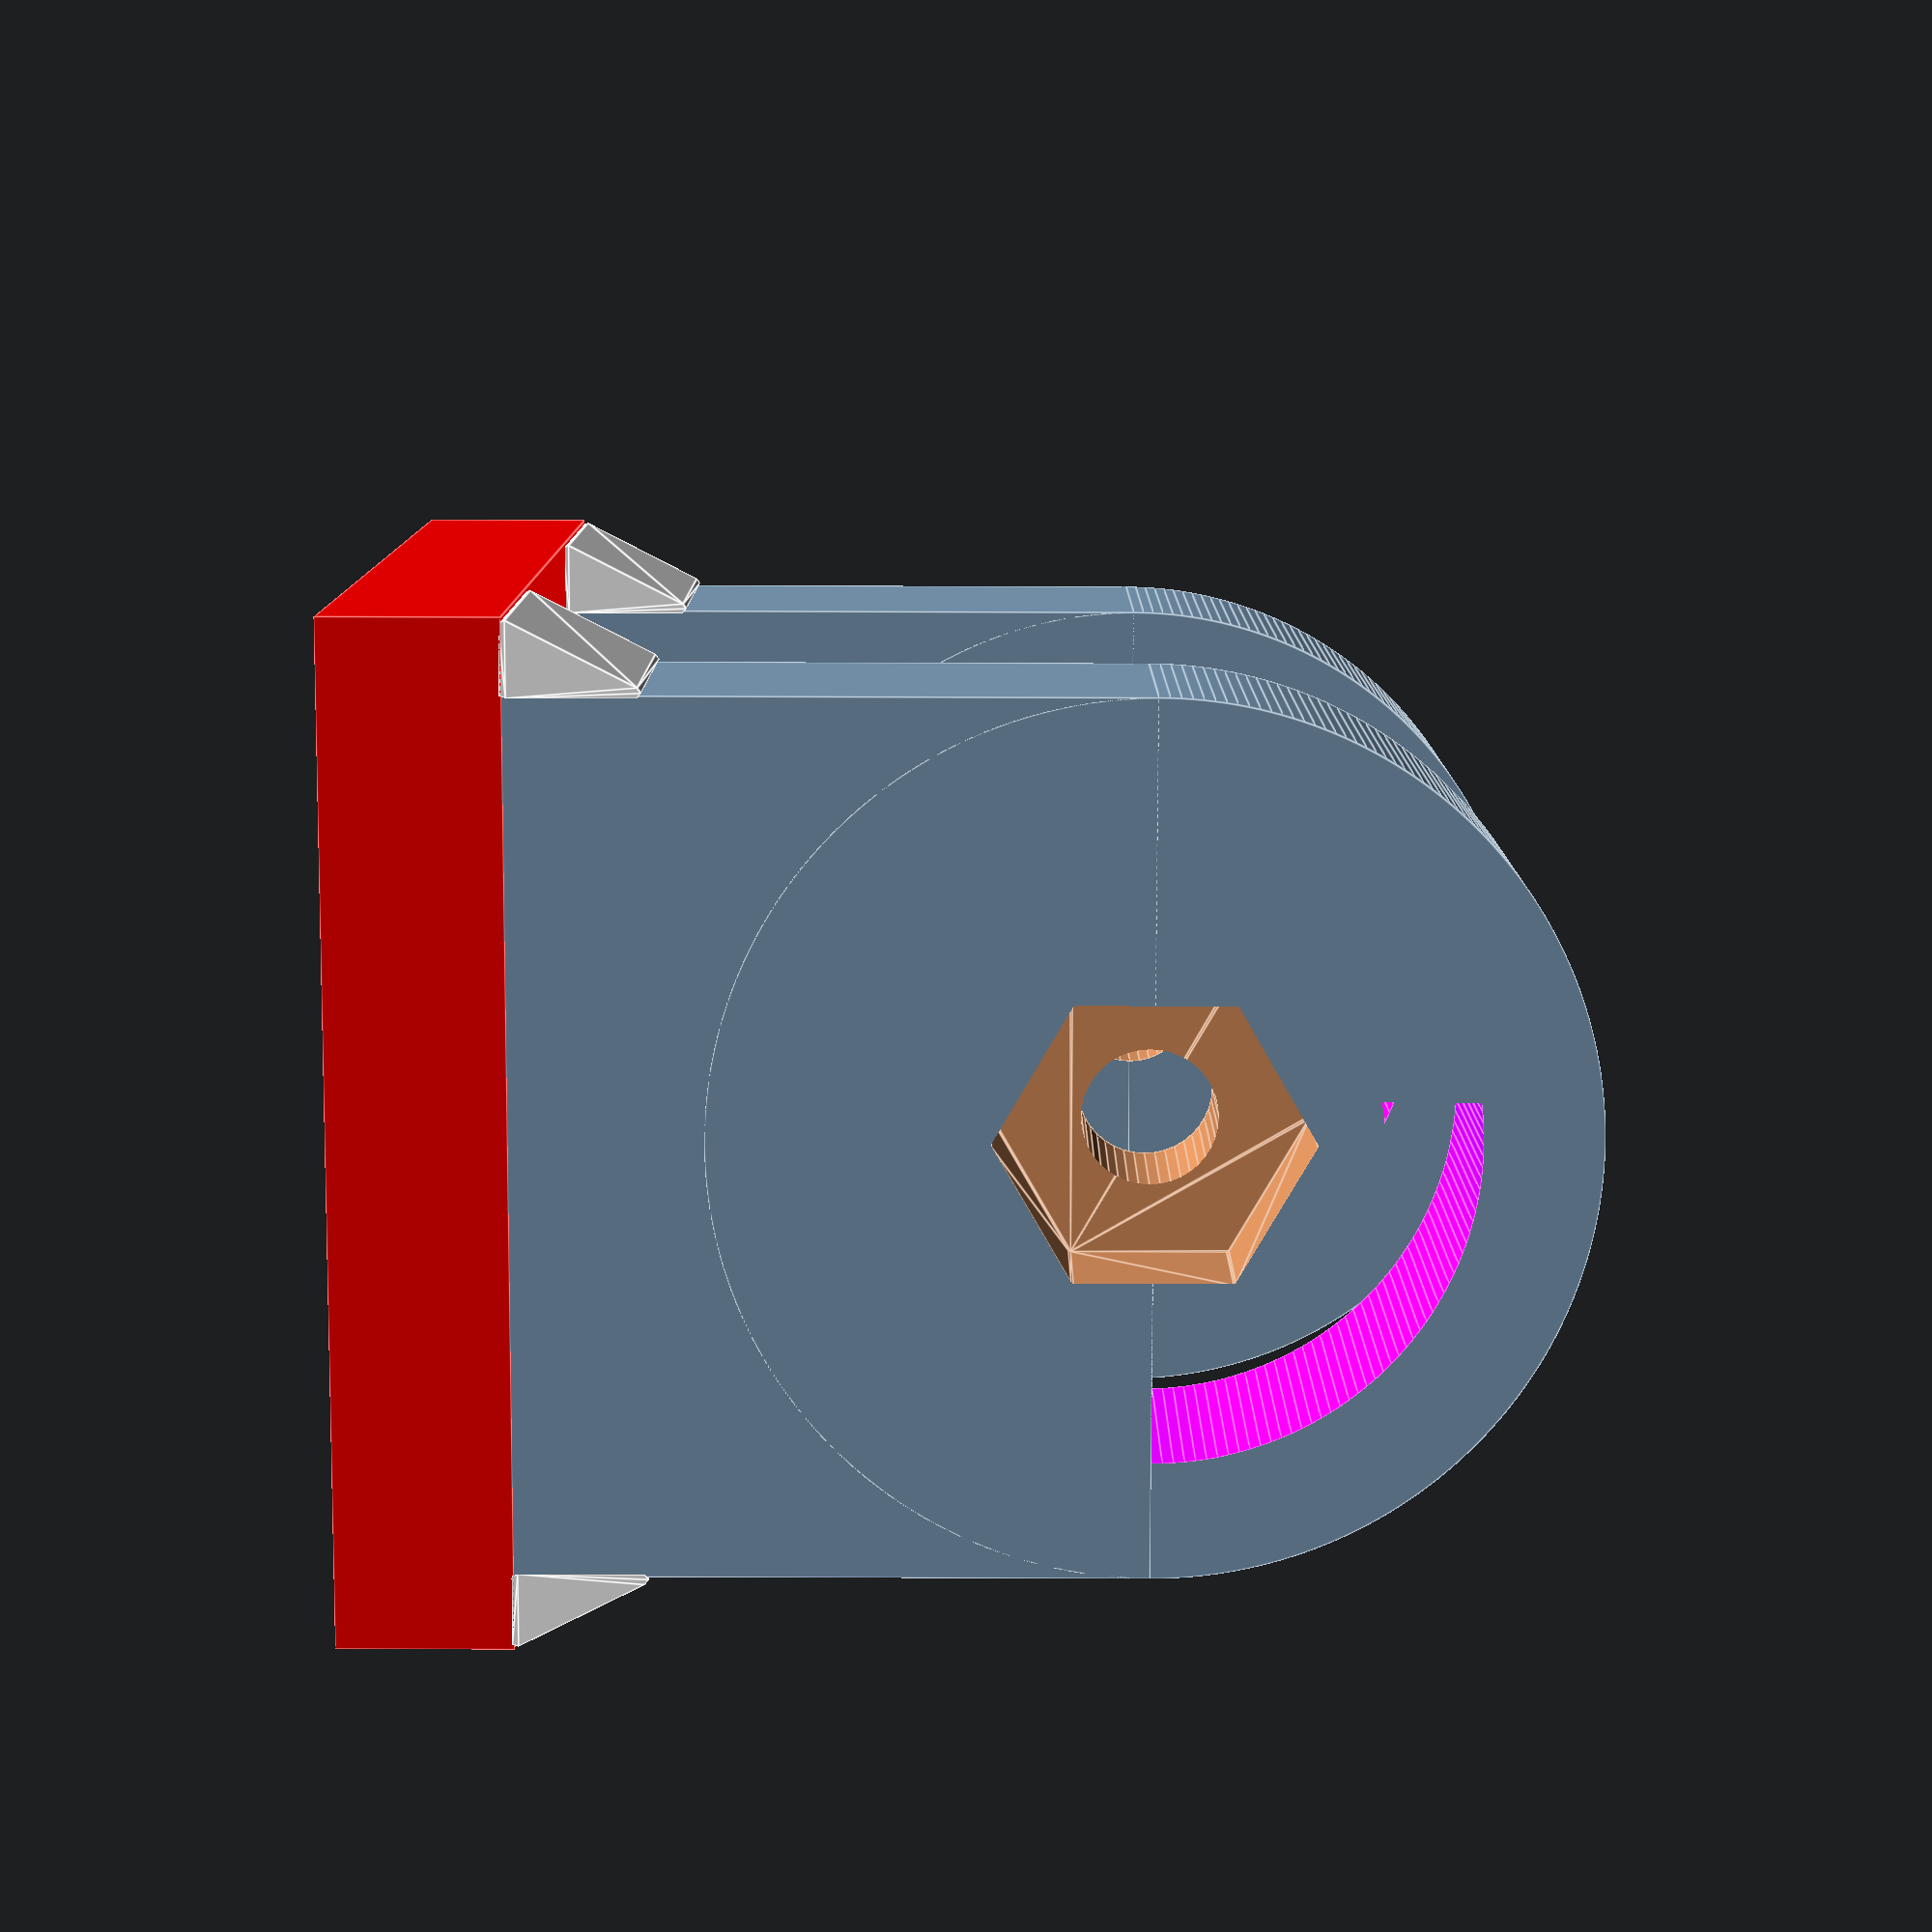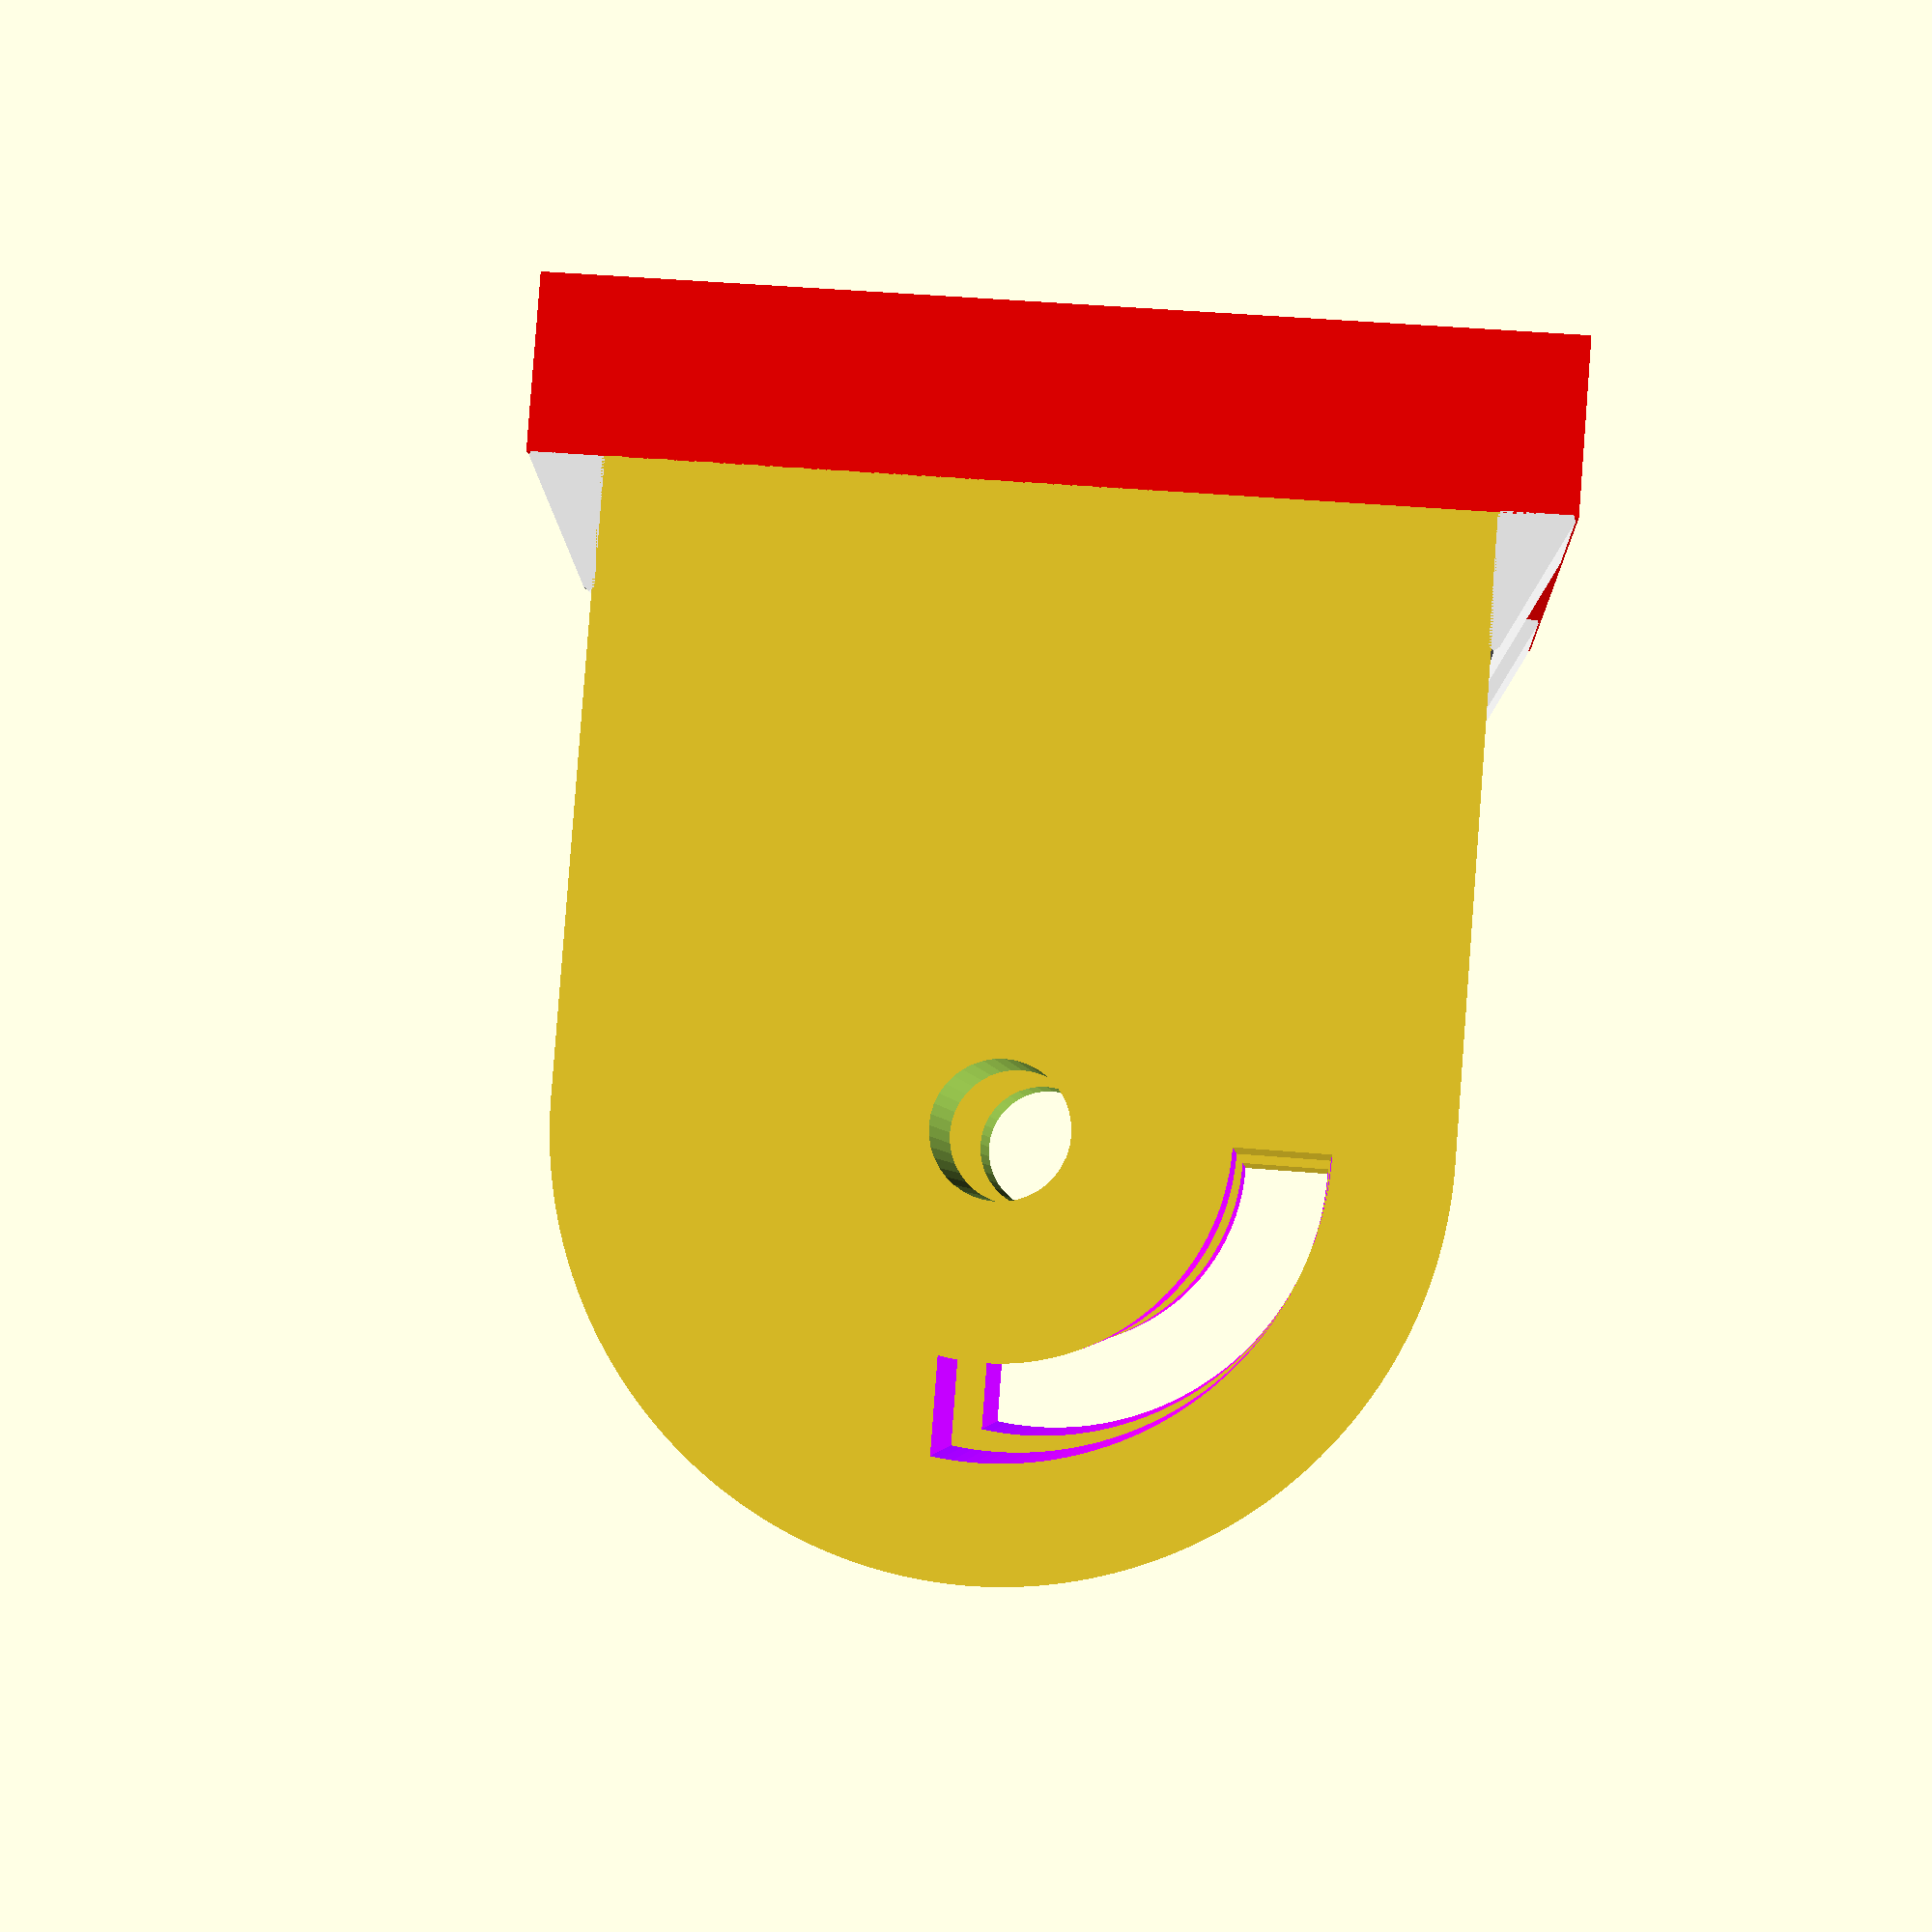
<openscad>
$fa = 1;
$fs = 0.4;

module phex(wid,rad,height){
hull(){
translate([wid/2-rad,0,0])cylinder(r=rad,h=height);
rotate([0,0,60])translate([wid/2-rad,0,0])cylinder(r=rad,h=height);
rotate([0,0,120])translate([wid/2-rad,0,0])cylinder(r=rad,h=height);
rotate([0,0,180])translate([wid/2-rad,0,0])cylinder(r=rad,h=height);
rotate([0,0,240])translate([wid/2-rad,0,0])cylinder(r=rad,h=height);
rotate([0,0,300])translate([wid/2-rad,0,0])cylinder(r=rad,h=height);

}
}

module fhex(wid,height){
hull(){
cube([wid/1.7,wid,height],center = true);
rotate([0,0,120])cube([wid/1.7,wid,height],center = true);
rotate([0,0,240])cube([wid/1.7,wid,height],center = true);
}
}







module right_triangle(side1,side2,corner_radius,triangle_height){
  translate([corner_radius,corner_radius,0]){  
    hull(){  
    cylinder(r=corner_radius,h=triangle_height);
      translate([side1 - corner_radius * 2,0,0])cylinder(r=corner_radius,h=triangle_height);
          translate([0,side2 - corner_radius * 2,0])cylinder(r=corner_radius,h=triangle_height);  
    }
  }
    
}



translate([-(18.75-10.15/2),0,23/2+6.5-0.01])
difference(){
cube([10.15,32,23],center=true);

translate([0,0,23/2])
rotate([0,90,0])
cylinder(h=11+0.001,r=5.04/2,center=true);

translate([-2.75,0,23/2])
rotate([0,90,0])
fhex(10,5+0.01);





}


difference(){
translate([-(18.75-10.15/2),0,23+6.5])
rotate([0,90,0])
difference(){
cylinder(h=10.15,r=16,center=true);
cylinder(h=10.15+0.001,r=5.04/2,center=true);

translate([0,0,-2.75])
rotate([0,0,0])
fhex(10,5+0.01);

}

translate([-(18.75-10.15/2),0,23+6.5-0.01])
rotate([0,-90,0])
color([1,0,2])
difference(){
cylinder(h=10.2,r=11.7,center=true);
cylinder(h=10.21,r=8.2,center=true);

translate([-12/2-1.6,0,0])
cube([12,12*2,11],center=true);
    
translate([-1.7,1.6,-12/2])   
cube([14,11.6*2,12]);

}
}

translate([0,0,6.5/2+0.02])
difference(){
color([1,0,0])cube([37.5,37.5,6.5],center=true);
cylinder(h=6.6,r=6.8/2,center=true);
}

translate([18.75-10.15/2,0,23/2+6.5])
difference(){
cube([10.15,32,23],center=true);

translate([0,0,23/2])
rotate([0,90,0])
    cylinder(h=11+0.001,r=5.04/2,center=true);
}


difference(){
translate([(18.75-10.15/2),0,23+6.5])
rotate([0,90,0])

difference(){
cylinder(h=10.15,r=16,center=true);
cylinder(h=10.15+0.001,r=5.04/2,center=true);
}
translate([(18.75-10.15/2),0,23+6.5])
rotate([0,-90,0])
color([1,0,2])
difference(){
cylinder(h=10.2,r=11.7,center=true);
cylinder(h=10.21,r=8.2,center=true);

translate([-12/2-1.6,0,0])
cube([12,12*2,11],center=true);
    
translate([-1.7,1.6,-12/2])   
cube([14,11.6*2,12]);

}
}



translate([-8.6,15.9,6.4])
rotate([0,-90,0])
color([1,1,1])right_triangle(5,2.75,0.2,10.15);


translate([10.15+8.6,15.9,6.4])
rotate([0,-90,0])
color([1,1,1])right_triangle(5,2.75,0.2,10.15);

translate([8.6,-15.9,6.4])
rotate([90,-90,-270])
color([1,1,1])right_triangle(5,2.75,0.2,10.15);

translate([-10.15-8.6,-15.9,6.4])
rotate([90,-90,-270])
color([1,1,1])right_triangle(5,2.75,0.2,10.15);





</openscad>
<views>
elev=282.5 azim=67.1 roll=270.2 proj=p view=edges
elev=93.2 azim=86.0 roll=175.7 proj=p view=solid
</views>
